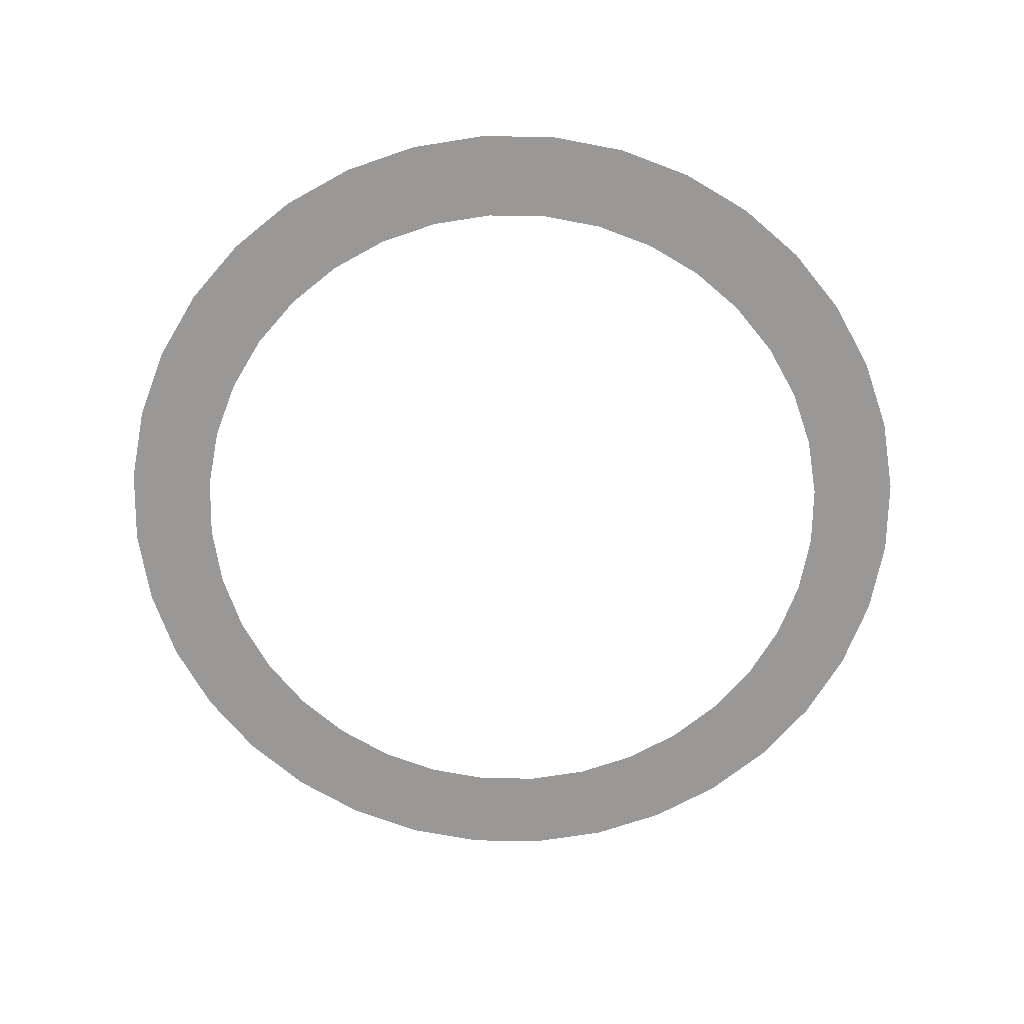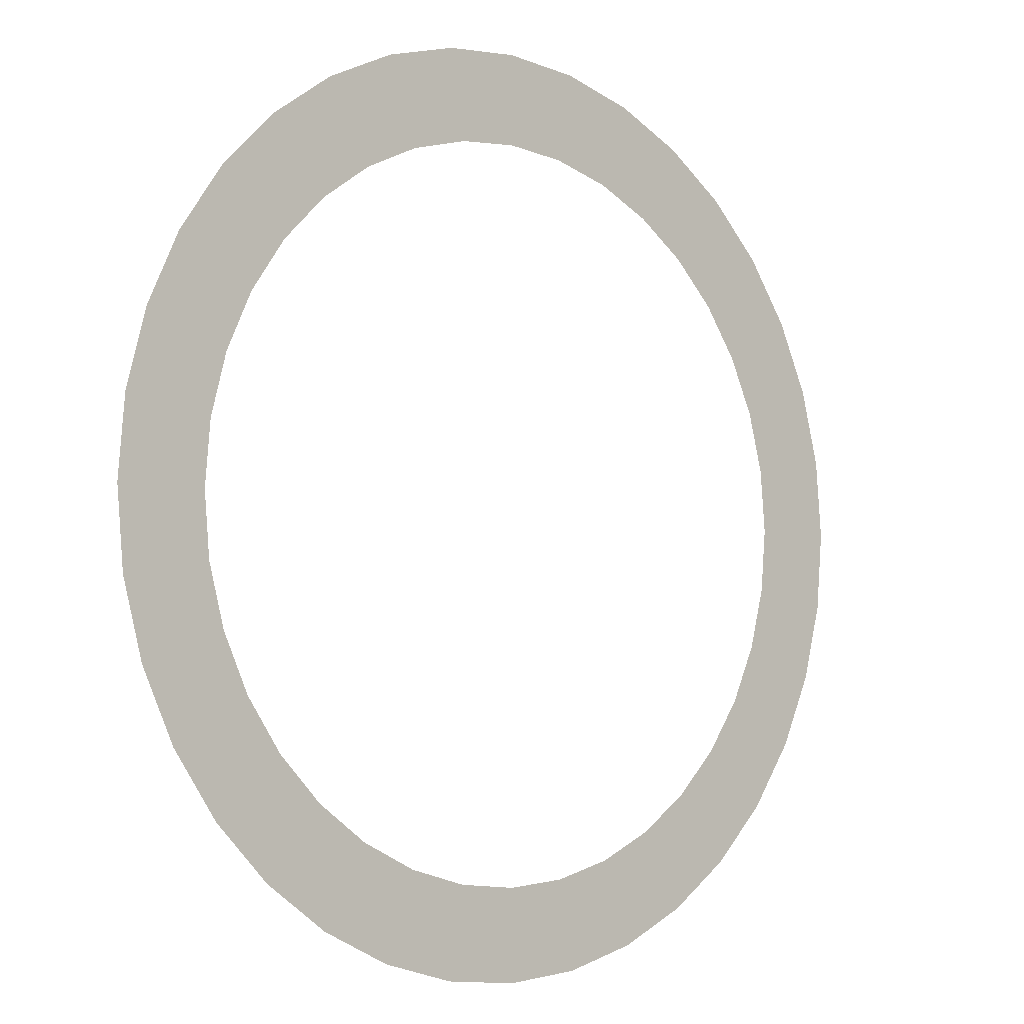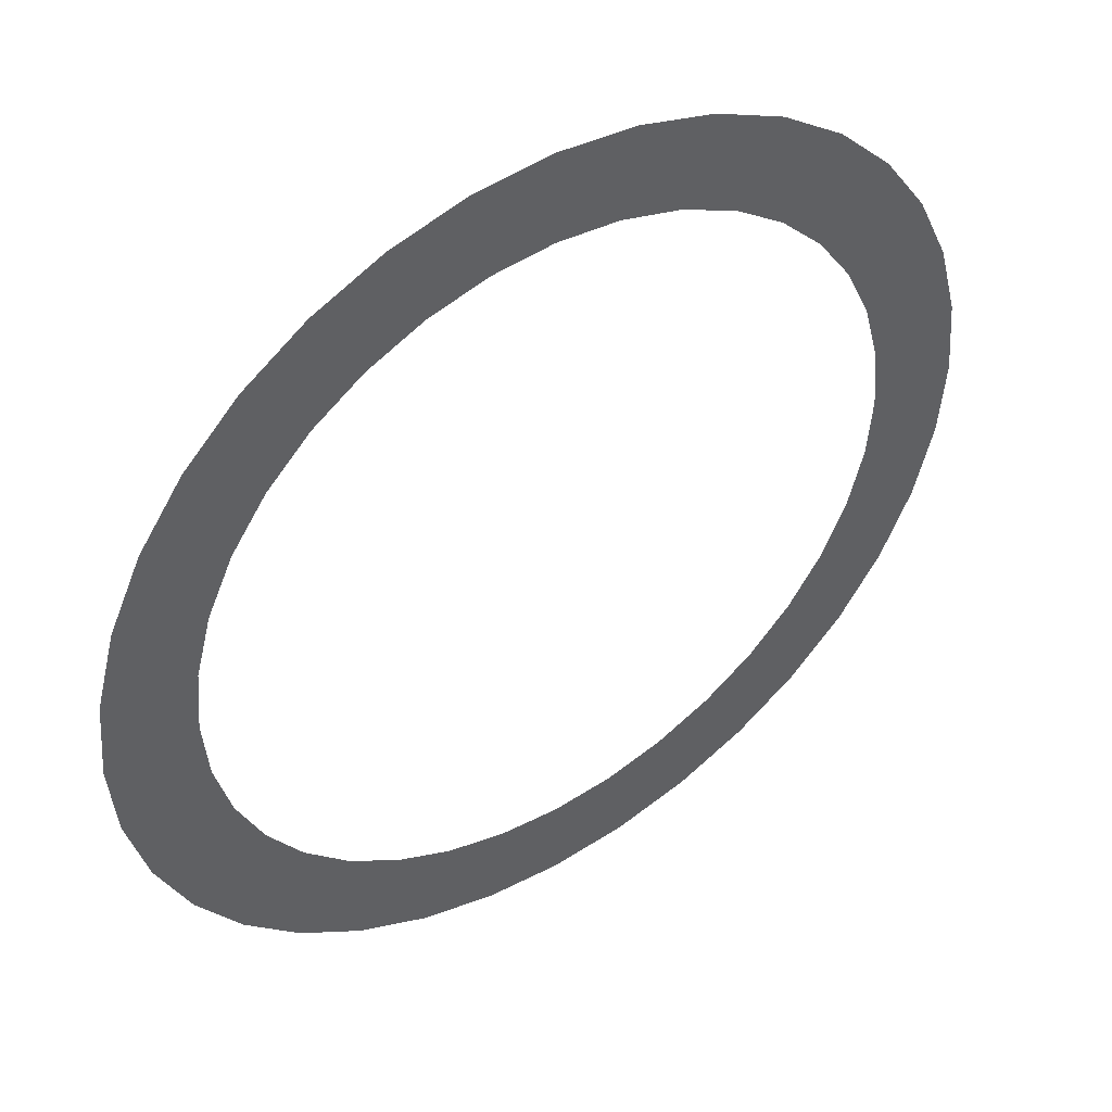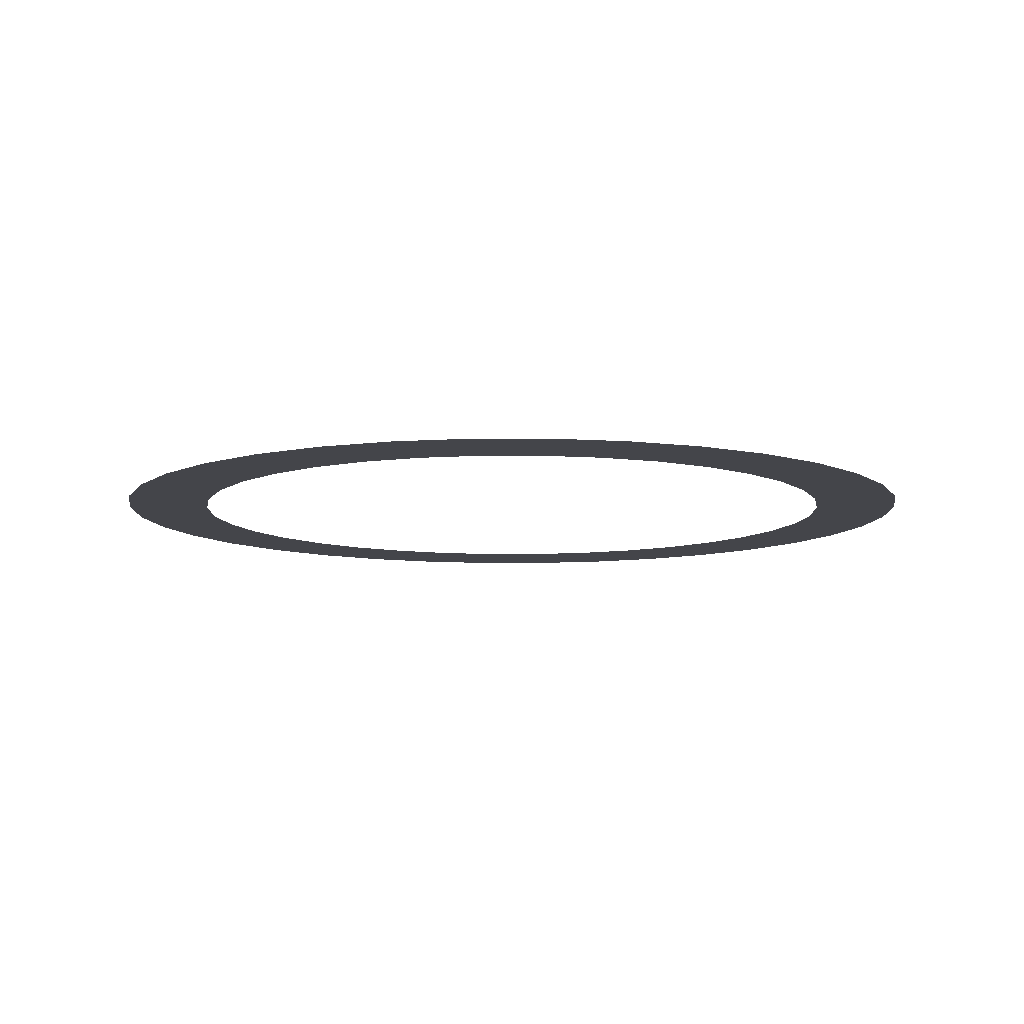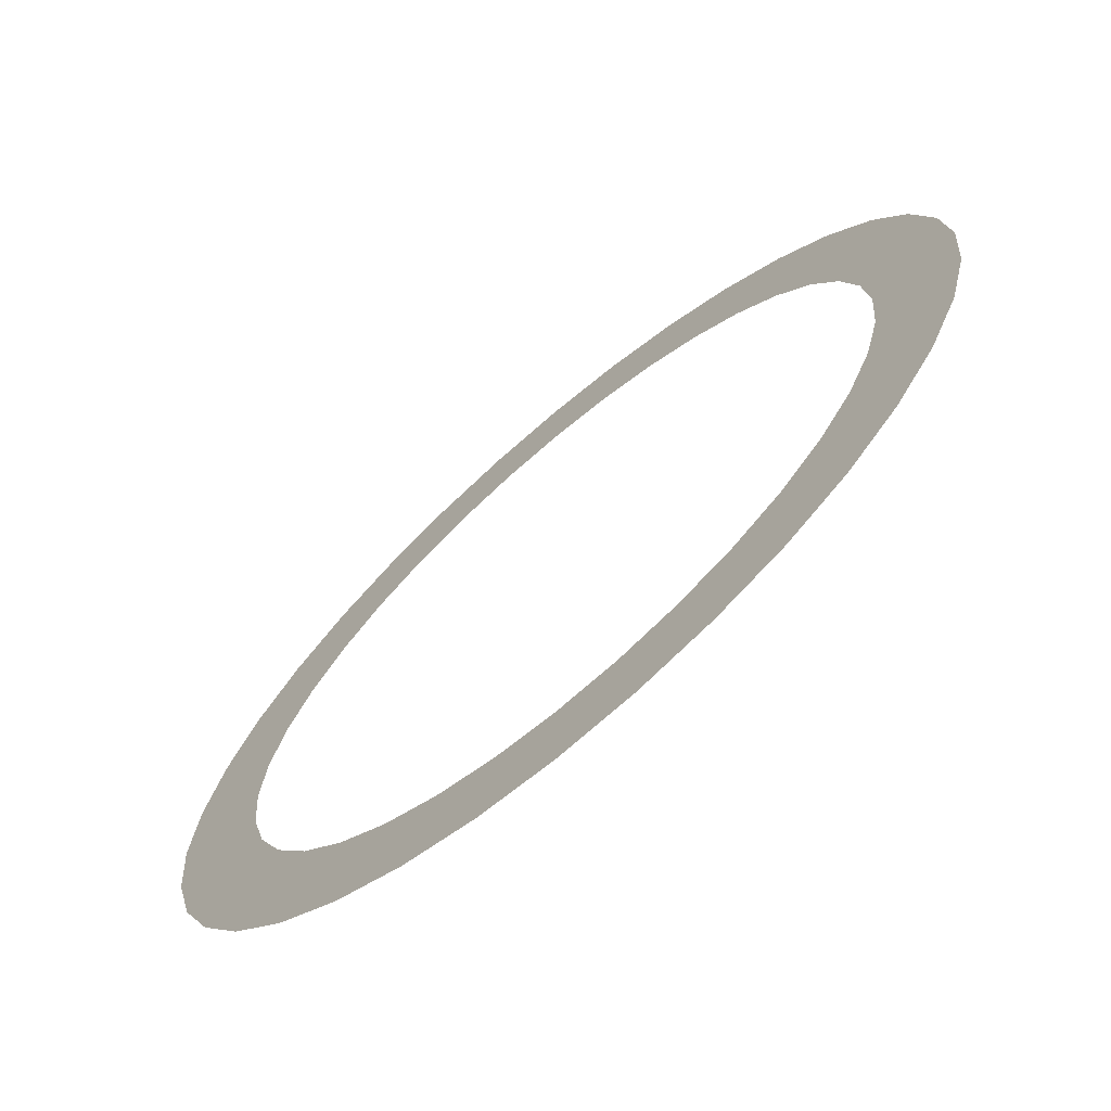
<metadata>
{"format":"obj","ext":"obj","renderer":"f3d","projection":"perspective","resolution":1024,"background":"white","views":[{"elev":-68.7,"azim":144.1,"up":"+Y"},{"elev":-4.9,"azim":138.1,"up":"+Z"},{"elev":46.2,"azim":146.3,"up":"+Z"},{"elev":-9.2,"azim":-54.8,"up":"+Y"},{"elev":-70.5,"azim":-139.4,"up":"+Z"}]}
</metadata>
<code>
o ButtonHighlight
v 1 0 0
v 0.9848 0 0.1736
v 0.7878 0 0.1389
v 0.8 0 0
v 0.9397 0 0.342
v 0.7518 0 0.2736
v 0.866 0 0.5
v 0.6928 0 0.4
v 0.766 0 0.6428
v 0.6128 0 0.5142
v 0.6428 0 0.766
v 0.5142 0 0.6128
v 0.5 0 0.866
v 0.4 0 0.6928
v 0.342 0 0.9397
v 0.2736 0 0.7518
v 0.1736 0 0.9848
v 0.1389 0 0.7878
v 6.123e-17 0 1
v 4.898e-17 0 0.8
v -0.1736 0 0.9848
v -0.1389 0 0.7878
v -0.342 0 0.9397
v -0.2736 0 0.7518
v -0.5 0 0.866
v -0.4 0 0.6928
v -0.6428 0 0.766
v -0.5142 0 0.6128
v -0.766 0 0.6428
v -0.6128 0 0.5142
v -0.866 0 0.5
v -0.6928 0 0.4
v -0.9397 0 0.342
v -0.7518 0 0.2736
v -0.9848 0 0.1736
v -0.7878 0 0.1389
v -1 0 1.225e-16
v -0.8 0 9.797e-17
v -0.9848 0 -0.1736
v -0.7878 0 -0.1389
v -0.9397 0 -0.342
v -0.7518 0 -0.2736
v -0.866 0 -0.5
v -0.6928 0 -0.4
v -0.766 0 -0.6428
v -0.6128 0 -0.5142
v -0.6428 0 -0.766
v -0.5142 0 -0.6128
v -0.5 0 -0.866
v -0.4 0 -0.6928
v -0.342 0 -0.9397
v -0.2736 0 -0.7518
v -0.1736 0 -0.9848
v -0.1389 0 -0.7878
v -1.837e-16 0 -1
v -1.47e-16 0 -0.8
v 0.1736 0 -0.9848
v 0.1389 0 -0.7878
v 0.342 0 -0.9397
v 0.2736 0 -0.7518
v 0.5 0 -0.866
v 0.4 0 -0.6928
v 0.6428 0 -0.766
v 0.5142 0 -0.6128
v 0.766 0 -0.6428
v 0.6128 0 -0.5142
v 0.866 0 -0.5
v 0.6928 0 -0.4
v 0.9397 0 -0.342
v 0.7518 0 -0.2736
v 0.9848 0 -0.1736
v 0.7878 0 -0.1389
g ButtonHighlight
f 1 2 3 4
f 2 5 6 3
f 5 7 8 6
f 7 9 10 8
f 9 11 12 10
f 11 13 14 12
f 13 15 16 14
f 15 17 18 16
f 17 19 20 18
f 19 21 22 20
f 21 23 24 22
f 23 25 26 24
f 25 27 28 26
f 27 29 30 28
f 29 31 32 30
f 31 33 34 32
f 33 35 36 34
f 35 37 38 36
f 37 39 40 38
f 39 41 42 40
f 41 43 44 42
f 43 45 46 44
f 45 47 48 46
f 47 49 50 48
f 49 51 52 50
f 51 53 54 52
f 53 55 56 54
f 55 57 58 56
f 57 59 60 58
f 59 61 62 60
f 61 63 64 62
f 63 65 66 64
f 65 67 68 66
f 67 69 70 68
f 69 71 72 70
f 71 1 4 72

</code>
